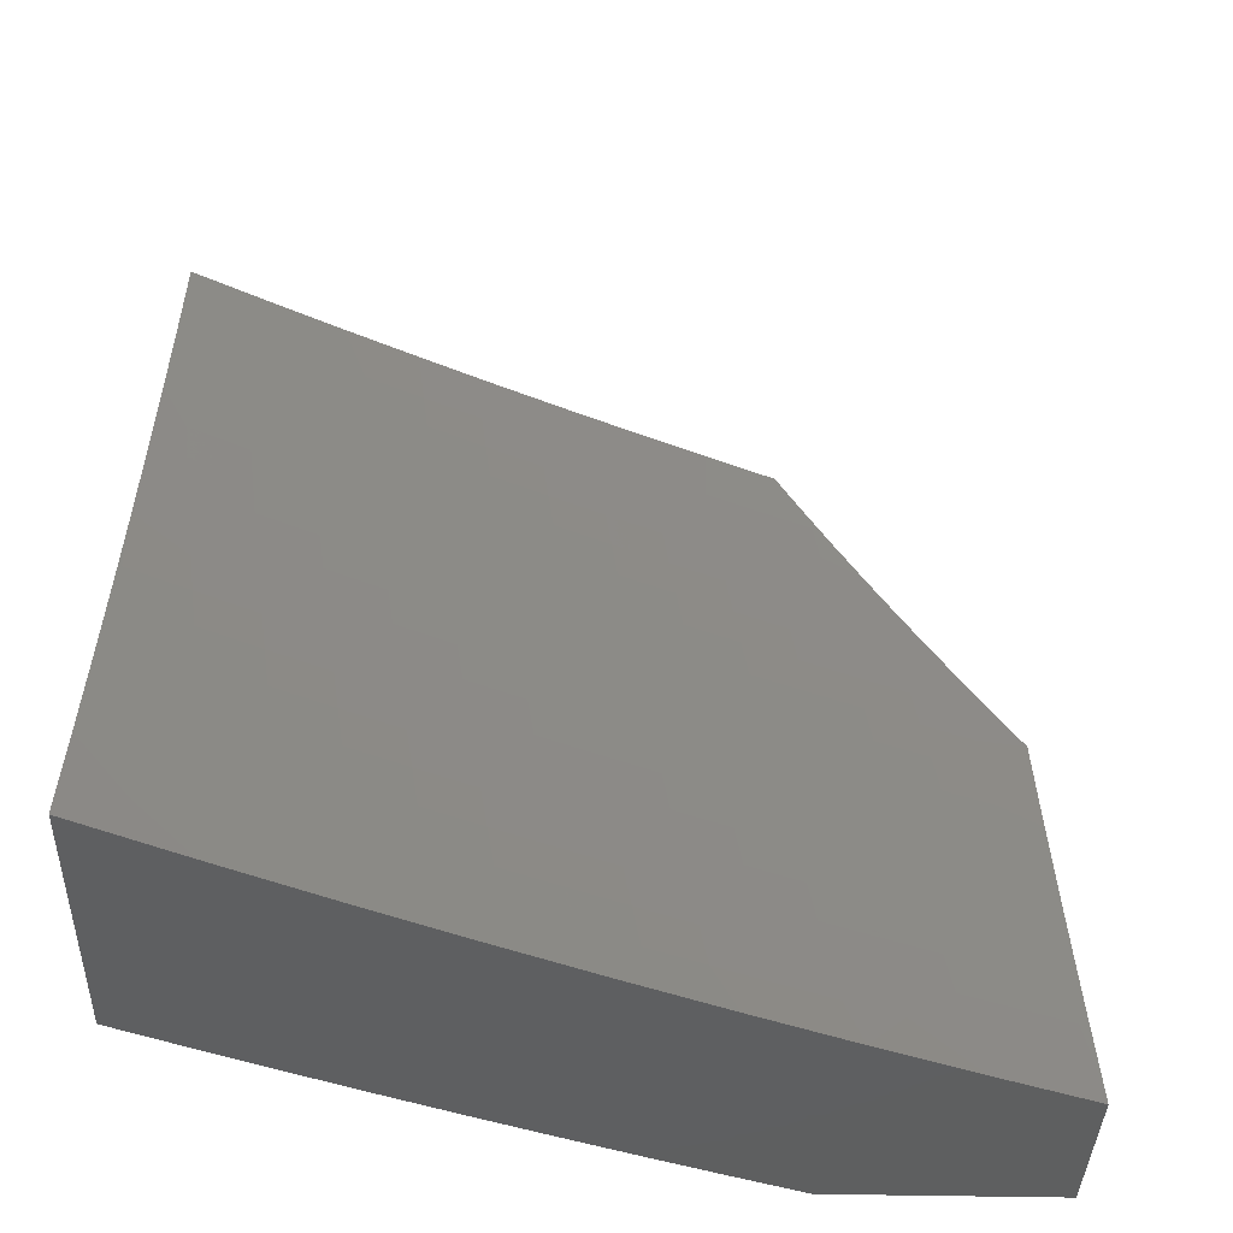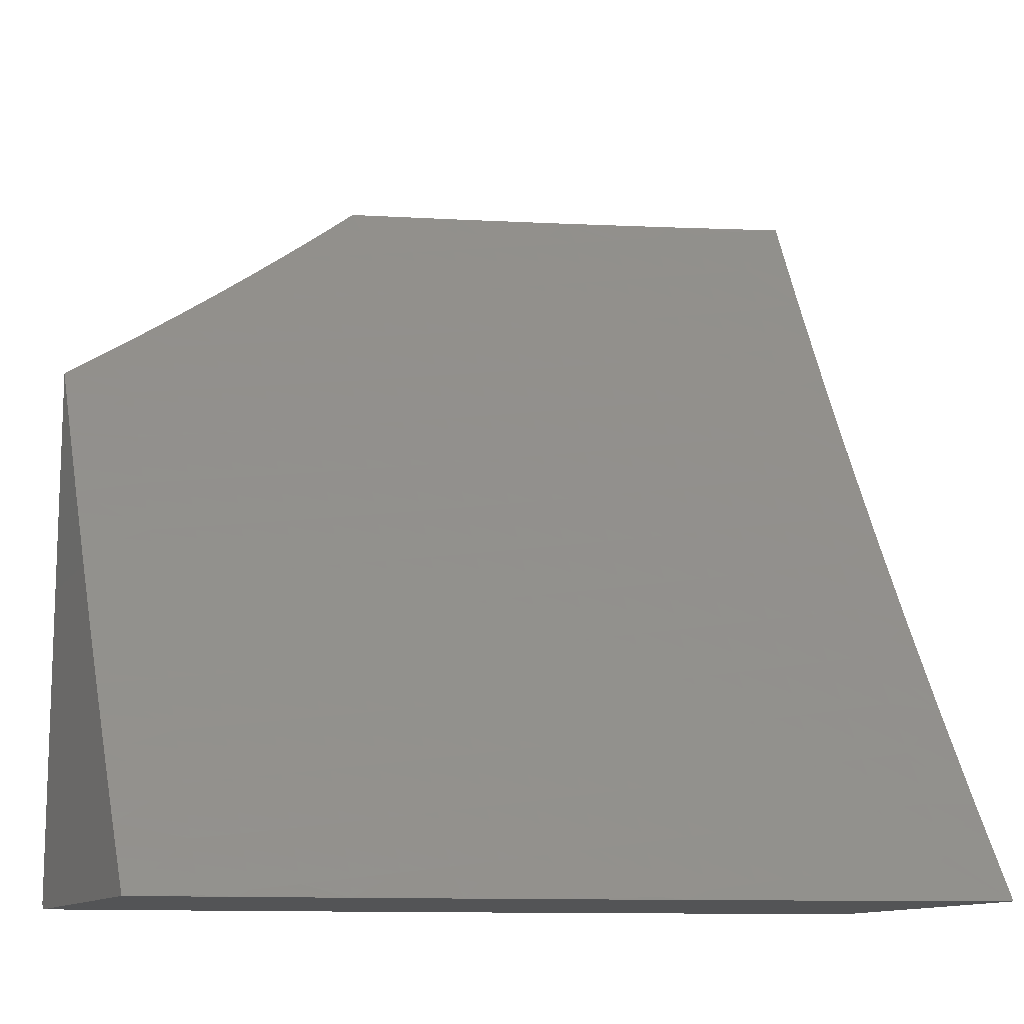
<metadata>
{"format":"stl","ext":"stl","renderer":"f3d","projection":"perspective","resolution":1024,"background":"white","views":[{"elev":-37.9,"azim":88.3,"up":"+Z"},{"elev":-12.3,"azim":64.3,"up":"+Y"}]}
</metadata>
<code>
# stl→obj: 349 verts, 694 faces
v -9.349 -5 -3.877
v -9.3 -5 -4
v -9.354 -4.944 -3.943
v -9.368 -4.878 -4
v -9.391 -4.878 -3.943
v -9.426 -4.811 -3.943
v -9.444 -4.82 -3.886
v -9.479 -4.754 -3.886
v -9.496 -4.762 -3.829
v -9.531 -4.696 -3.829
v -9.548 -4.704 -3.772
v -9.582 -4.637 -3.772
v -9.599 -4.645 -3.715
v -9.633 -4.578 -3.715
v -9.65 -4.586 -3.658
v -9.683 -4.518 -3.658
v -9.699 -4.526 -3.6
v -9.732 -4.458 -3.6
v -9.748 -4.465 -3.543
v -9.781 -4.397 -3.543
v -9.797 -4.404 -3.486
v -9.828 -4.336 -3.486
v -9.844 -4.343 -3.429
v -9.876 -4.274 -3.429
v -9.891 -4.281 -3.371
v -9.922 -4.212 -3.371
v -9.937 -4.218 -3.314
v -9.968 -4.149 -3.314
v -9.983 -4.155 -3.257
v -10 -4.112 -3.261
v -10 -4.148 -3.21
v -9.434 -4.755 -4
v -9.461 -4.745 -3.943
v -9.514 -4.687 -3.886
v -9.565 -4.629 -3.829
v -9.616 -4.57 -3.772
v -9.666 -4.51 -3.715
v -9.716 -4.45 -3.658
v -9.764 -4.39 -3.6
v -9.812 -4.329 -3.543
v -9.86 -4.267 -3.486
v -9.906 -4.205 -3.429
v -9.952 -4.143 -3.371
v -9.997 -4.08 -3.314
v -10 -4.075 -3.312
v -9.982 -4.074 -3.371
v -10 -4.038 -3.363
v -9.966 -4.067 -3.429
v -10 -4 -3.413
v -9.95 -4.061 -3.486
v -9.951 -4 -3.561
v -9.934 -4.054 -3.543
v -9.918 -4.048 -3.6
v -9.888 -4.116 -3.6
v -9.871 -4.109 -3.658
v -9.841 -4.178 -3.658
v -9.824 -4.17 -3.715
v -9.794 -4.239 -3.715
v -9.777 -4.231 -3.772
v -9.746 -4.299 -3.772
v -9.728 -4.291 -3.829
v -9.697 -4.359 -3.829
v -9.679 -4.351 -3.886
v -9.647 -4.419 -3.886
v -9.629 -4.411 -3.943
v -9.597 -4.478 -3.943
v -9.621 -4.381 -4
v -9.56 -4.507 -4
v -9.564 -4.545 -3.943
v -9.498 -4.631 -4
v -9.53 -4.612 -3.943
v -9.496 -4.678 -3.943
v -9.548 -4.62 -3.886
v -9.661 -4.343 -3.943
v -9.68 -4.255 -4
v -9.692 -4.276 -3.943
v -9.723 -4.208 -3.943
v -9.741 -4.216 -3.886
v -9.772 -4.148 -3.886
v -9.79 -4.156 -3.829
v -9.82 -4.088 -3.829
v -9.837 -4.095 -3.772
v -9.867 -4.027 -3.772
v -9.884 -4.034 -3.715
v -9.901 -4 -3.708
v -9.901 -4.041 -3.658
v -9.737 -4.128 -4
v -9.754 -4.14 -3.943
v -9.802 -4.08 -3.886
v -9.849 -4.019 -3.829
v -9.848 -4 -3.854
v -9.784 -4.073 -3.943
v -9.793 -4 -4
v -9.813 -4.005 -3.943
v -9.831 -4.012 -3.886
v -9.997 -4.162 -3.2
v -10 -4.184 -3.158
v -9.967 -4.231 -3.2
v -9.981 -4.237 -3.142
v -9.936 -4.3 -3.2
v -9.95 -4.306 -3.142
v -9.904 -4.369 -3.2
v -9.919 -4.376 -3.142
v -9.872 -4.438 -3.2
v -9.886 -4.445 -3.142
v -9.84 -4.507 -3.2
v -9.854 -4.513 -3.142
v -9.806 -4.576 -3.2
v -9.821 -4.582 -3.142
v -9.773 -4.644 -3.2
v -9.787 -4.651 -3.142
v -9.738 -4.713 -3.2
v -9.752 -4.719 -3.142
v -9.704 -4.781 -3.2
v -9.718 -4.788 -3.142
v -9.668 -4.849 -3.2
v -9.682 -4.856 -3.142
v -9.632 -4.916 -3.2
v -9.646 -4.924 -3.142
v -9.596 -4.984 -3.2
v -9.61 -4.991 -3.142
v -9.61 -5 -3.127
v -9.623 -4.998 -3.085
v -9.648 -5 -3
v -9.66 -4.931 -3.085
v -9.695 -4.912 -3
v -9.696 -4.863 -3.085
v -9.741 -4.824 -3
v -9.731 -4.794 -3.085
v -9.786 -4.736 -3
v -9.766 -4.726 -3.085
v -9.801 -4.657 -3.085
v -10 -4.219 -3.106
v -9.995 -4.243 -3.085
v -9.964 -4.312 -3.085
v -9.933 -4.382 -3.085
v -9.9 -4.451 -3.085
v -9.868 -4.52 -3.085
v -9.834 -4.589 -3.085
v -10 -4.254 -3.053
v -10 -4.287 -3
v -9.959 -4.378 -3
v -9.917 -4.468 -3
v -9.874 -4.558 -3
v -9.831 -4.647 -3
v -9.57 -5 -3.253
v -9.582 -4.977 -3.257
v -9.618 -4.909 -3.257
v -9.654 -4.841 -3.257
v -9.689 -4.774 -3.257
v -9.724 -4.706 -3.257
v -9.758 -4.637 -3.257
v -9.792 -4.569 -3.257
v -9.825 -4.5 -3.257
v -9.858 -4.432 -3.257
v -9.89 -4.363 -3.257
v -9.921 -4.294 -3.257
v -9.952 -4.225 -3.257
v -9.567 -4.969 -3.314
v -9.529 -5 -3.379
v -9.553 -4.962 -3.371
v -9.538 -4.954 -3.429
v -9.589 -4.894 -3.371
v -9.574 -4.887 -3.429
v -9.625 -4.827 -3.371
v -9.609 -4.819 -3.429
v -9.66 -4.759 -3.371
v -9.645 -4.752 -3.429
v -9.694 -4.691 -3.371
v -9.679 -4.684 -3.429
v -9.729 -4.623 -3.371
v -9.713 -4.616 -3.429
v -9.762 -4.555 -3.371
v -9.747 -4.548 -3.429
v -9.795 -4.487 -3.371
v -9.78 -4.48 -3.429
v -9.828 -4.418 -3.371
v -9.812 -4.411 -3.429
v -9.86 -4.349 -3.371
v -9.486 -5 -3.504
v -9.522 -4.946 -3.486
v -9.559 -4.879 -3.486
v -9.594 -4.812 -3.486
v -9.629 -4.744 -3.486
v -9.664 -4.676 -3.486
v -9.698 -4.609 -3.486
v -9.731 -4.541 -3.486
v -9.764 -4.472 -3.486
v -9.442 -5 -3.629
v -9.454 -4.996 -3.6
v -9.507 -4.938 -3.543
v -9.438 -4.988 -3.658
v -9.396 -5 -3.753
v -9.422 -4.979 -3.715
v -9.406 -4.971 -3.772
v -9.459 -4.913 -3.715
v -9.442 -4.904 -3.772
v -9.495 -4.846 -3.715
v -9.478 -4.838 -3.772
v -9.53 -4.779 -3.715
v -9.513 -4.771 -3.772
v -9.565 -4.712 -3.715
v -9.389 -4.962 -3.829
v -9.372 -4.953 -3.886
v -9.408 -4.887 -3.886
v -9.425 -4.896 -3.829
v -9.461 -4.829 -3.829
v -9.475 -4.921 -3.658
v -9.511 -4.855 -3.658
v -9.546 -4.788 -3.658
v -9.581 -4.72 -3.658
v -9.616 -4.653 -3.658
v -9.491 -4.93 -3.6
v -9.527 -4.863 -3.6
v -9.563 -4.796 -3.6
v -9.598 -4.728 -3.6
v -9.632 -4.661 -3.6
v -9.666 -4.593 -3.6
v -9.543 -4.871 -3.543
v -9.604 -4.902 -3.314
v -9.639 -4.834 -3.314
v -9.675 -4.766 -3.314
v -9.709 -4.699 -3.314
v -9.744 -4.63 -3.314
v -9.777 -4.562 -3.314
v -9.81 -4.494 -3.314
v -9.843 -4.425 -3.314
v -9.875 -4.356 -3.314
v -9.906 -4.287 -3.314
v -9.579 -4.804 -3.543
v -9.614 -4.736 -3.543
v -9.648 -4.669 -3.543
v -9.682 -4.601 -3.543
v -9.715 -4.533 -3.543
v -9.581 -4.553 -3.886
v -9.614 -4.486 -3.886
v -9.599 -4.561 -3.829
v -9.632 -4.494 -3.829
v -9.665 -4.427 -3.829
v -9.649 -4.502 -3.772
v -9.699 -4.443 -3.715
v -9.748 -4.382 -3.658
v -9.796 -4.321 -3.6
v -9.844 -4.26 -3.543
v -9.891 -4.199 -3.486
v -9.937 -4.136 -3.429
v -9.682 -4.435 -3.772
v -9.714 -4.367 -3.772
v -9.71 -4.284 -3.886
v -9.759 -4.224 -3.829
v -9.807 -4.163 -3.772
v -9.854 -4.102 -3.715
v -9.731 -4.375 -3.715
v -9.78 -4.314 -3.658
v -9.827 -4.253 -3.6
v -9.874 -4.192 -3.543
v -9.921 -4.13 -3.486
v -9.763 -4.307 -3.715
v -9.811 -4.246 -3.658
v -9.858 -4.185 -3.6
v -9.905 -4.123 -3.543
v -10 -4.281 -4
v -9.96 -4.372 -4
v -10 -4.332 -3.942
v -9.98 -4.381 -3.938
v -10 -4.381 -3.883
v -10 -4.389 -3.875
v -10 -4.43 -3.824
v -9.959 -4.48 -3.875
v -9.978 -4.489 -3.813
v -9.937 -4.579 -3.813
v -9.955 -4.588 -3.751
v -9.913 -4.678 -3.751
v -9.931 -4.686 -3.688
v -9.888 -4.777 -3.688
v -9.905 -4.786 -3.626
v -9.861 -4.877 -3.626
v -9.878 -4.885 -3.563
v -9.833 -4.975 -3.563
v -9.85 -4.984 -3.501
v -9.841 -5 -3.504
v -9.866 -4.992 -3.438
v -9.882 -5 -3.379
v -9.912 -4.902 -3.438
v -9.928 -4.91 -3.376
v -9.956 -4.81 -3.438
v -9.973 -4.818 -3.376
v -10 -4.75 -3.392
v -10 -4.793 -3.328
v -9.989 -4.826 -3.313
v -10 -4.834 -3.263
v -9.944 -4.918 -3.313
v -9.96 -4.925 -3.25
v -9.921 -5 -3.253
v -9.975 -4.933 -3.188
v -9.96 -5 -3.127
v -9.99 -4.94 -3.125
v -10 -4.954 -3.067
v -10 -4.915 -3.133
v -9.94 -4.472 -3.938
v -9.92 -4.463 -4
v -9.899 -4.562 -3.938
v -9.879 -4.554 -4
v -9.857 -4.652 -3.938
v -9.837 -4.644 -4
v -9.814 -4.742 -3.938
v -9.794 -4.733 -4
v -9.77 -4.832 -3.938
v -9.75 -4.823 -4
v -9.725 -4.921 -3.938
v -9.706 -4.912 -4
v -9.661 -5 -4
v -9.708 -5 -3.877
v -9.744 -4.931 -3.875
v -9.789 -4.841 -3.875
v -9.833 -4.751 -3.875
v -9.876 -4.661 -3.875
v -9.918 -4.57 -3.875
v -9.762 -4.94 -3.813
v -9.754 -5 -3.753
v -9.78 -4.949 -3.751
v -9.798 -4.958 -3.688
v -9.825 -4.859 -3.751
v -9.843 -4.868 -3.688
v -9.87 -4.769 -3.751
v -9.798 -5 -3.629
v -9.816 -4.967 -3.626
v -9.996 -5 -3
v -10 -4.992 -3
v -10 -4.875 -3.198
v -10 -4.707 -3.455
v -9.983 -4.711 -3.501
v -9.94 -4.802 -3.501
v -9.966 -4.703 -3.563
v -9.923 -4.794 -3.563
v -9.949 -4.695 -3.626
v -10 -4.663 -3.518
v -10 -4.618 -3.581
v -9.991 -4.604 -3.626
v -10 -4.572 -3.643
v -9.973 -4.596 -3.688
v -10 -4.525 -3.704
v -9.997 -4.497 -3.751
v -10 -4.478 -3.764
v -9.895 -4.669 -3.813
v -9.851 -4.76 -3.813
v -9.807 -4.85 -3.813
v -9.895 -4.894 -3.501
v -10 -4 -4
f 1 2 3
f 3 2 4
f 3 4 5
f 5 4 6
f 5 6 7
f 7 6 8
f 7 8 9
f 9 8 10
f 9 10 11
f 11 10 12
f 11 12 13
f 13 12 14
f 13 14 15
f 15 14 16
f 15 16 17
f 17 16 18
f 17 18 19
f 19 18 20
f 19 20 21
f 21 20 22
f 21 22 23
f 23 22 24
f 23 24 25
f 25 24 26
f 25 26 27
f 27 26 28
f 27 28 29
f 29 28 30
f 29 30 31
f 4 32 6
f 6 32 33
f 6 33 8
f 8 33 34
f 8 34 10
f 10 34 35
f 10 35 12
f 12 35 36
f 12 36 14
f 14 36 37
f 14 37 16
f 16 37 38
f 16 38 18
f 18 38 39
f 18 39 20
f 20 39 40
f 20 40 22
f 22 40 41
f 22 41 24
f 24 41 42
f 24 42 26
f 26 42 43
f 26 43 28
f 28 43 44
f 28 44 30
f 30 44 45
f 45 44 46
f 45 46 47
f 47 46 48
f 47 48 49
f 49 48 50
f 49 50 51
f 51 50 52
f 51 52 53
f 53 52 54
f 53 54 55
f 55 54 56
f 55 56 57
f 57 56 58
f 57 58 59
f 59 58 60
f 59 60 61
f 61 60 62
f 61 62 63
f 63 62 64
f 63 64 65
f 65 64 66
f 65 66 67
f 67 66 68
f 68 66 69
f 68 69 70
f 70 69 71
f 70 71 72
f 72 71 73
f 72 73 34
f 34 73 35
f 33 32 72
f 72 32 70
f 65 67 74
f 74 67 75
f 74 75 76
f 76 75 77
f 76 77 78
f 78 77 79
f 78 79 80
f 80 79 81
f 80 81 82
f 82 81 83
f 82 83 84
f 84 83 85
f 84 85 86
f 86 85 51
f 86 51 53
f 75 87 77
f 77 87 88
f 77 88 79
f 79 88 89
f 79 89 81
f 81 89 90
f 81 90 83
f 83 90 91
f 83 91 85
f 88 87 92
f 92 87 93
f 92 93 94
f 94 93 91
f 94 91 95
f 95 91 90
f 95 90 89
f 29 31 96
f 96 31 97
f 96 97 98
f 98 97 99
f 98 99 100
f 100 99 101
f 100 101 102
f 102 101 103
f 102 103 104
f 104 103 105
f 104 105 106
f 106 105 107
f 106 107 108
f 108 107 109
f 108 109 110
f 110 109 111
f 110 111 112
f 112 111 113
f 112 113 114
f 114 113 115
f 114 115 116
f 116 115 117
f 116 117 118
f 118 117 119
f 118 119 120
f 120 119 121
f 120 121 122
f 122 121 123
f 122 123 124
f 124 123 125
f 124 125 126
f 126 125 127
f 126 127 128
f 128 127 129
f 128 129 130
f 130 129 131
f 130 131 132
f 132 131 113
f 132 113 111
f 97 133 99
f 99 133 134
f 99 134 101
f 101 134 135
f 101 135 103
f 103 135 136
f 103 136 105
f 105 136 137
f 105 137 107
f 107 137 138
f 107 138 109
f 109 138 139
f 109 139 111
f 111 139 132
f 133 140 134
f 134 140 135
f 140 141 135
f 135 141 142
f 135 142 136
f 136 142 143
f 136 143 137
f 137 143 138
f 143 144 138
f 138 144 139
f 144 145 139
f 139 145 132
f 145 130 132
f 122 146 120
f 120 146 147
f 120 147 118
f 118 147 148
f 118 148 116
f 116 148 149
f 116 149 114
f 114 149 150
f 114 150 112
f 112 150 151
f 112 151 110
f 110 151 152
f 110 152 108
f 108 152 153
f 108 153 106
f 106 153 154
f 106 154 104
f 104 154 155
f 104 155 102
f 102 155 156
f 102 156 100
f 100 156 157
f 100 157 98
f 98 157 158
f 98 158 96
f 96 158 29
f 147 146 159
f 159 146 160
f 159 160 161
f 161 160 162
f 161 162 163
f 163 162 164
f 163 164 165
f 165 164 166
f 165 166 167
f 167 166 168
f 167 168 169
f 169 168 170
f 169 170 171
f 171 170 172
f 171 172 173
f 173 172 174
f 173 174 175
f 175 174 176
f 175 176 177
f 177 176 178
f 177 178 179
f 179 178 23
f 179 23 25
f 160 180 162
f 162 180 181
f 162 181 164
f 164 181 182
f 164 182 166
f 166 182 183
f 166 183 168
f 168 183 184
f 168 184 170
f 170 184 185
f 170 185 172
f 172 185 186
f 172 186 174
f 174 186 187
f 174 187 176
f 176 187 188
f 176 188 178
f 178 188 21
f 178 21 23
f 189 190 180
f 180 190 191
f 180 191 181
f 181 191 182
f 190 189 192
f 192 189 193
f 192 193 194
f 194 193 195
f 194 195 196
f 196 195 197
f 196 197 198
f 198 197 199
f 198 199 200
f 200 199 201
f 200 201 202
f 202 201 11
f 202 11 13
f 195 193 203
f 203 193 1
f 203 1 204
f 204 1 3
f 204 3 205
f 205 3 5
f 205 5 7
f 197 195 203
f 203 204 206
f 206 204 205
f 206 205 207
f 207 205 7
f 207 7 9
f 192 194 208
f 208 194 196
f 208 196 209
f 209 196 198
f 209 198 210
f 210 198 200
f 210 200 211
f 211 200 202
f 211 202 212
f 212 202 13
f 212 13 15
f 190 192 213
f 213 192 208
f 213 208 214
f 214 208 209
f 214 209 215
f 215 209 210
f 215 210 216
f 216 210 211
f 216 211 217
f 217 211 212
f 217 212 218
f 218 212 15
f 218 15 17
f 199 197 206
f 206 197 203
f 199 206 207
f 190 213 191
f 191 213 219
f 191 219 182
f 182 219 183
f 219 213 214
f 148 147 159
f 159 161 220
f 220 161 163
f 220 163 221
f 221 163 165
f 221 165 222
f 222 165 167
f 222 167 223
f 223 167 169
f 223 169 224
f 224 169 171
f 224 171 225
f 225 171 173
f 225 173 226
f 226 173 175
f 226 175 227
f 227 175 177
f 227 177 228
f 228 177 179
f 228 179 229
f 229 179 25
f 229 25 27
f 125 123 121
f 125 121 119
f 72 34 33
f 199 207 201
f 201 207 9
f 201 9 11
f 219 214 230
f 230 214 215
f 230 215 231
f 231 215 216
f 231 216 232
f 232 216 217
f 232 217 233
f 233 217 218
f 233 218 234
f 234 218 17
f 234 17 19
f 184 183 230
f 230 183 219
f 184 230 231
f 221 149 220
f 220 149 148
f 220 148 159
f 149 221 150
f 150 221 222
f 150 222 151
f 151 222 223
f 151 223 152
f 152 223 224
f 152 224 153
f 153 224 225
f 153 225 154
f 154 225 226
f 154 226 155
f 155 226 227
f 155 227 156
f 156 227 228
f 156 228 157
f 157 228 229
f 157 229 158
f 158 229 27
f 158 27 29
f 125 119 127
f 127 119 117
f 127 117 129
f 129 117 115
f 129 115 131
f 131 115 113
f 73 71 235
f 235 71 69
f 235 69 236
f 236 69 66
f 236 66 64
f 35 73 237
f 237 73 235
f 237 235 238
f 238 235 236
f 238 236 239
f 239 236 64
f 239 64 62
f 184 231 185
f 185 231 232
f 185 232 186
f 186 232 233
f 186 233 187
f 187 233 234
f 187 234 188
f 188 234 19
f 188 19 21
f 238 240 237
f 237 240 36
f 237 36 35
f 36 240 37
f 37 240 241
f 37 241 38
f 38 241 242
f 38 242 39
f 39 242 243
f 39 243 40
f 40 243 244
f 40 244 41
f 41 244 245
f 41 245 42
f 42 245 246
f 42 246 43
f 43 246 46
f 43 46 44
f 240 238 247
f 247 238 239
f 247 239 248
f 248 239 62
f 248 62 60
f 65 74 63
f 63 74 249
f 63 249 61
f 61 249 250
f 61 250 59
f 59 250 251
f 59 251 57
f 57 251 252
f 57 252 55
f 55 252 86
f 55 86 53
f 248 253 247
f 247 253 241
f 247 241 240
f 241 253 242
f 242 253 254
f 242 254 243
f 243 254 255
f 243 255 244
f 244 255 256
f 244 256 245
f 245 256 257
f 245 257 246
f 246 257 48
f 246 48 46
f 253 248 258
f 258 248 60
f 258 60 58
f 76 78 249
f 249 78 250
f 251 250 80
f 80 250 78
f 58 259 258
f 258 259 254
f 258 254 253
f 254 259 255
f 255 259 260
f 255 260 256
f 256 260 261
f 256 261 257
f 257 261 50
f 257 50 48
f 260 259 56
f 56 259 58
f 74 76 249
f 95 89 92
f 92 89 88
f 94 95 92
f 251 80 82
f 251 82 252
f 252 82 84
f 252 84 86
f 260 56 54
f 260 54 261
f 261 54 52
f 261 52 50
f 262 263 264
f 264 263 265
f 264 265 266
f 266 265 267
f 266 267 268
f 268 267 269
f 268 269 270
f 270 269 271
f 270 271 272
f 272 271 273
f 272 273 274
f 274 273 275
f 274 275 276
f 276 275 277
f 276 277 278
f 278 277 279
f 278 279 280
f 280 279 281
f 280 281 282
f 282 281 283
f 282 283 284
f 284 283 285
f 284 285 286
f 286 285 287
f 286 287 288
f 288 287 289
f 289 287 290
f 289 290 291
f 291 290 292
f 291 292 293
f 293 292 294
f 293 294 295
f 295 294 296
f 295 296 297
f 297 296 298
f 297 298 299
f 265 263 300
f 300 263 301
f 300 301 302
f 302 301 303
f 302 303 304
f 304 303 305
f 304 305 306
f 306 305 307
f 306 307 308
f 308 307 309
f 308 309 310
f 310 309 311
f 310 311 312
f 312 313 310
f 310 313 314
f 310 314 308
f 308 314 315
f 308 315 306
f 306 315 316
f 306 316 304
f 304 316 317
f 304 317 302
f 302 317 318
f 302 318 300
f 300 318 269
f 300 269 265
f 265 269 267
f 314 313 319
f 319 313 320
f 319 320 321
f 321 320 322
f 321 322 323
f 323 322 324
f 323 324 325
f 325 324 275
f 325 275 273
f 320 326 322
f 322 326 327
f 322 327 324
f 324 327 277
f 324 277 275
f 327 326 279
f 279 326 281
f 285 283 292
f 292 283 294
f 296 328 298
f 298 328 329
f 297 299 295
f 295 299 330
f 295 330 293
f 293 330 291
f 288 331 286
f 286 331 332
f 286 332 333
f 333 332 334
f 333 334 335
f 335 334 336
f 335 336 276
f 276 336 274
f 331 337 332
f 332 337 334
f 337 338 334
f 334 338 336
f 336 338 339
f 339 338 340
f 339 340 341
f 341 340 342
f 341 342 272
f 272 342 343
f 272 343 270
f 270 343 344
f 270 344 268
f 342 344 343
f 271 269 318
f 271 318 345
f 345 318 317
f 345 317 346
f 346 317 316
f 346 316 347
f 347 316 315
f 347 315 319
f 319 315 314
f 336 339 341
f 336 341 274
f 274 341 272
f 325 273 345
f 345 273 271
f 325 345 346
f 323 325 346
f 323 346 347
f 276 278 335
f 335 278 348
f 335 348 333
f 333 348 284
f 333 284 286
f 292 290 287
f 292 287 285
f 321 323 347
f 321 347 319
f 279 277 327
f 282 284 348
f 282 348 280
f 280 348 278
f 49 51 349
f 349 51 85
f 349 85 91
f 91 93 349
f 140 289 141
f 141 289 291
f 141 291 330
f 289 140 288
f 288 140 133
f 288 133 331
f 331 133 97
f 331 97 337
f 337 97 31
f 337 31 338
f 338 31 30
f 338 30 340
f 340 30 45
f 340 45 342
f 342 45 47
f 342 47 344
f 344 47 49
f 344 49 268
f 268 49 266
f 266 49 264
f 264 49 349
f 264 349 262
f 330 299 141
f 141 299 298
f 141 298 329
f 349 93 262
f 262 93 87
f 262 87 263
f 263 87 75
f 263 75 301
f 301 75 303
f 303 75 67
f 303 67 305
f 305 67 68
f 305 68 307
f 307 68 309
f 309 68 70
f 309 70 311
f 311 70 32
f 311 32 312
f 312 32 4
f 312 4 2
f 124 126 328
f 328 126 128
f 328 128 130
f 130 145 328
f 328 145 329
f 329 145 144
f 329 144 143
f 143 142 329
f 329 142 141
f 2 1 312
f 312 1 193
f 312 193 313
f 313 193 189
f 313 189 320
f 320 189 180
f 320 180 326
f 326 180 160
f 326 160 281
f 281 160 146
f 281 146 283
f 283 146 122
f 283 122 294
f 294 122 124
f 294 124 296
f 296 124 328

</code>
